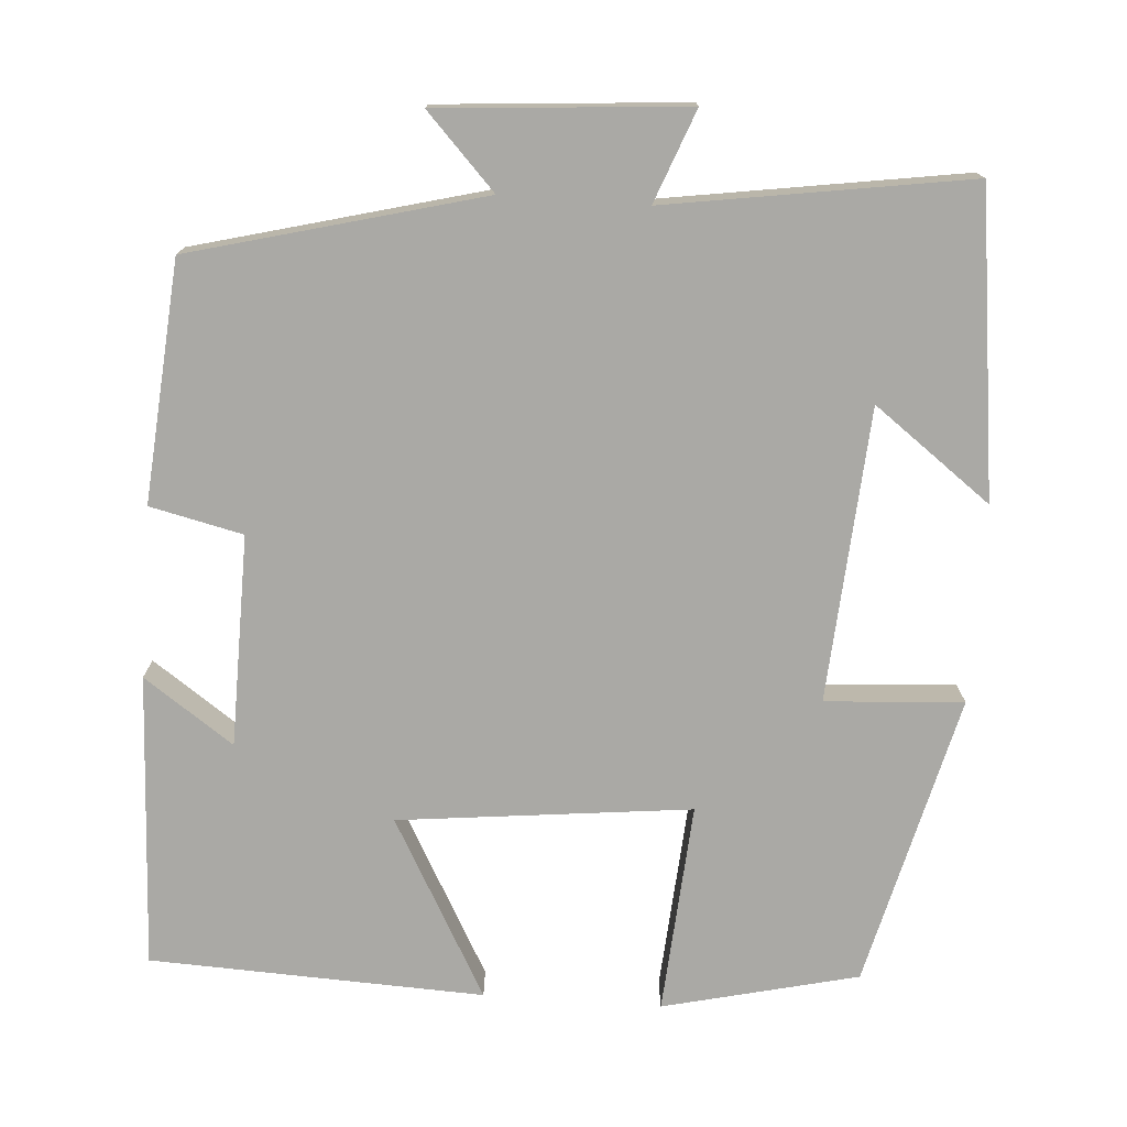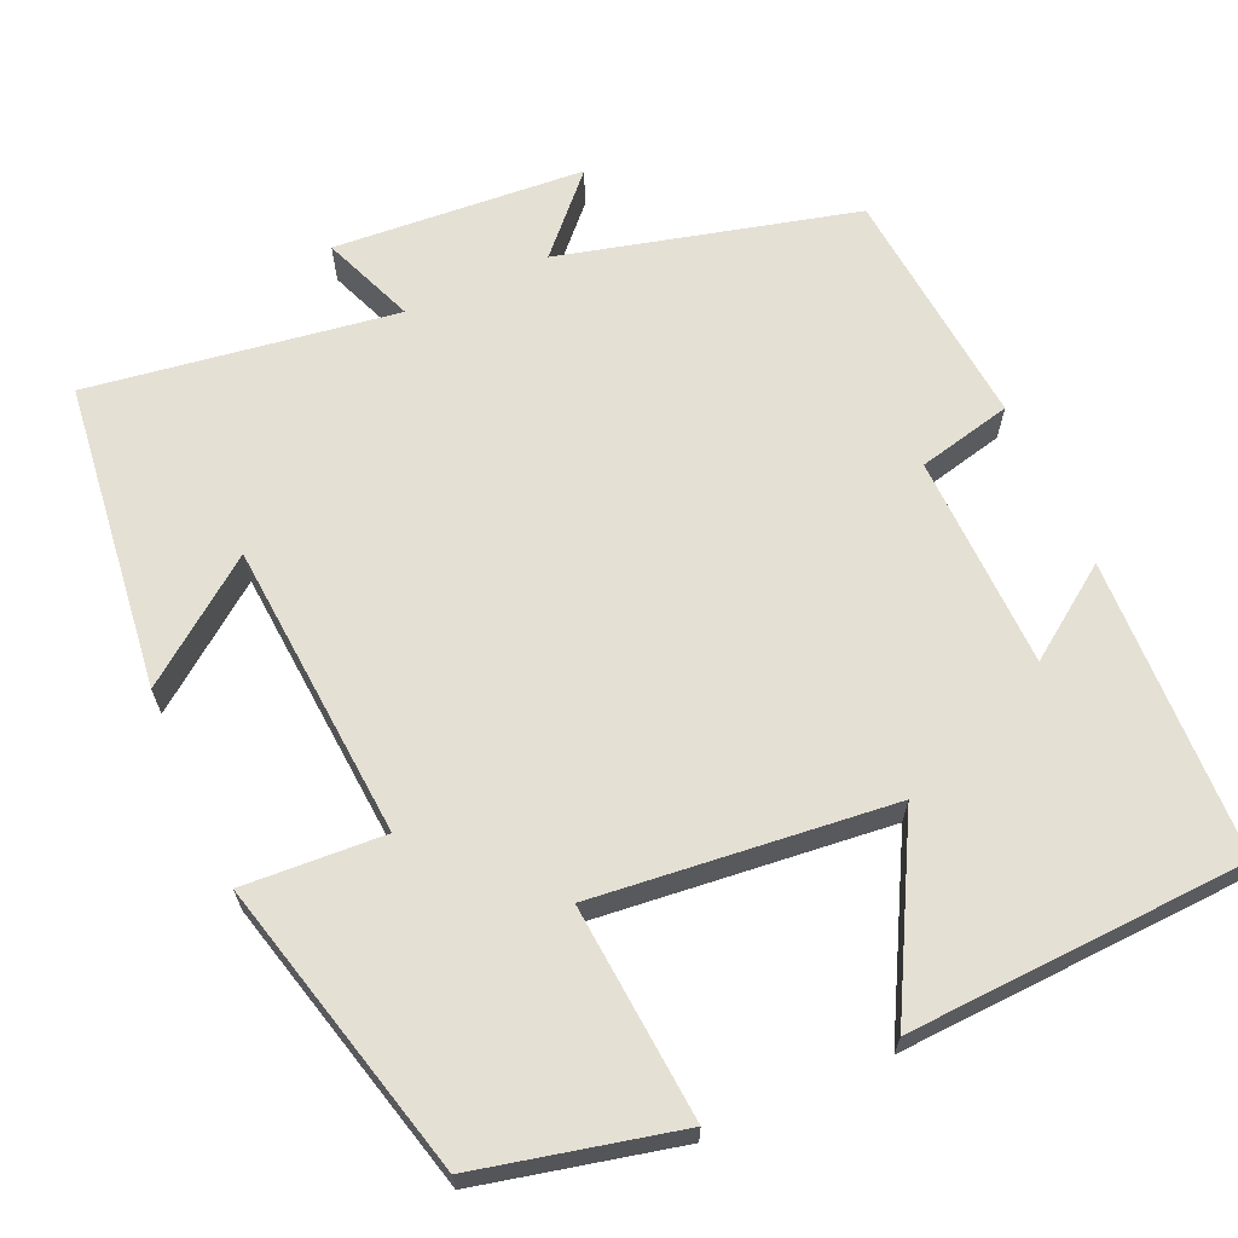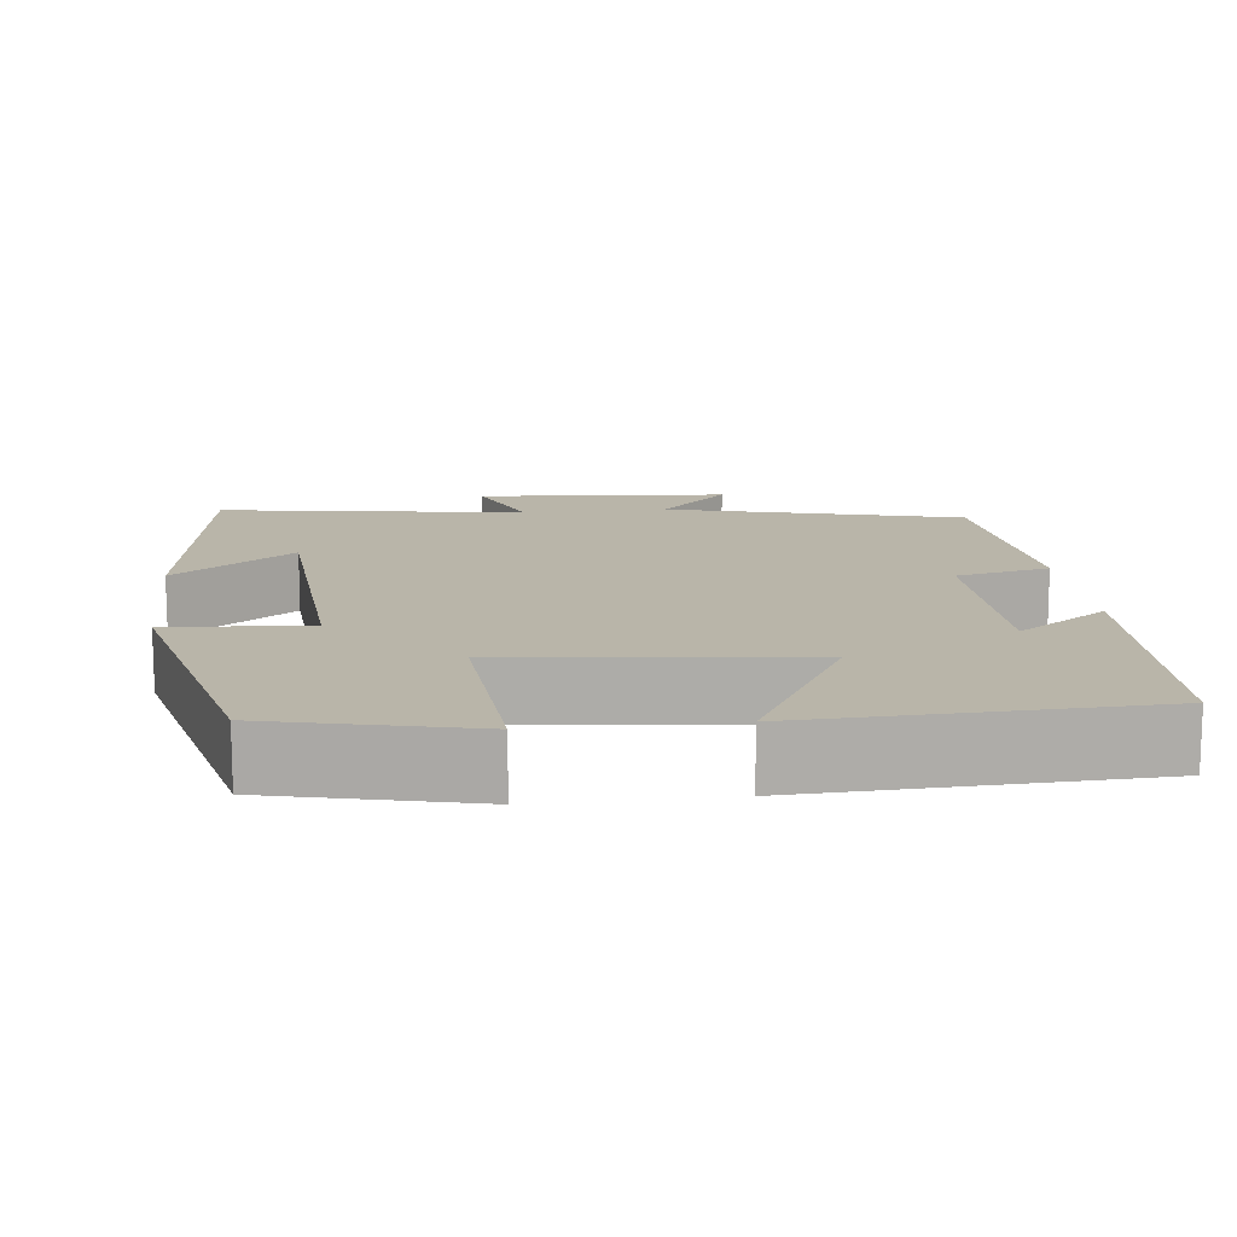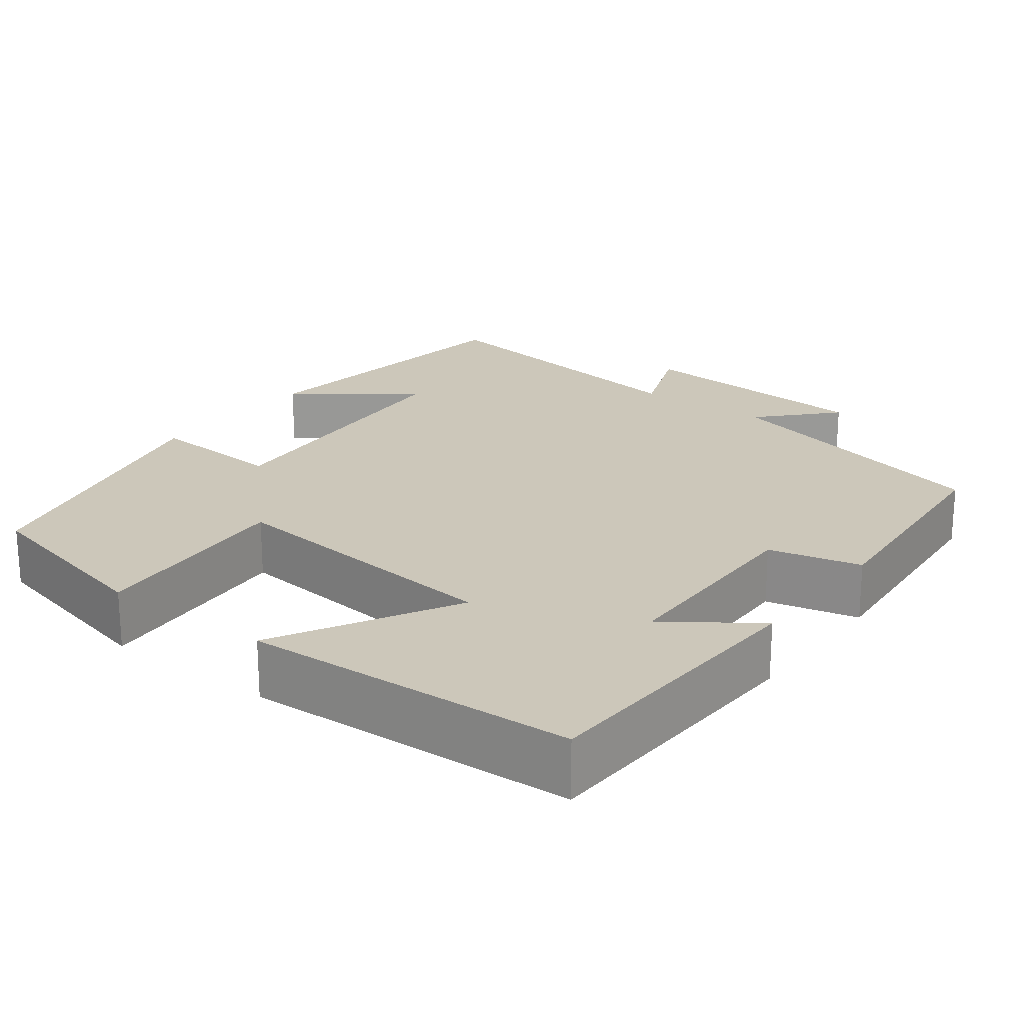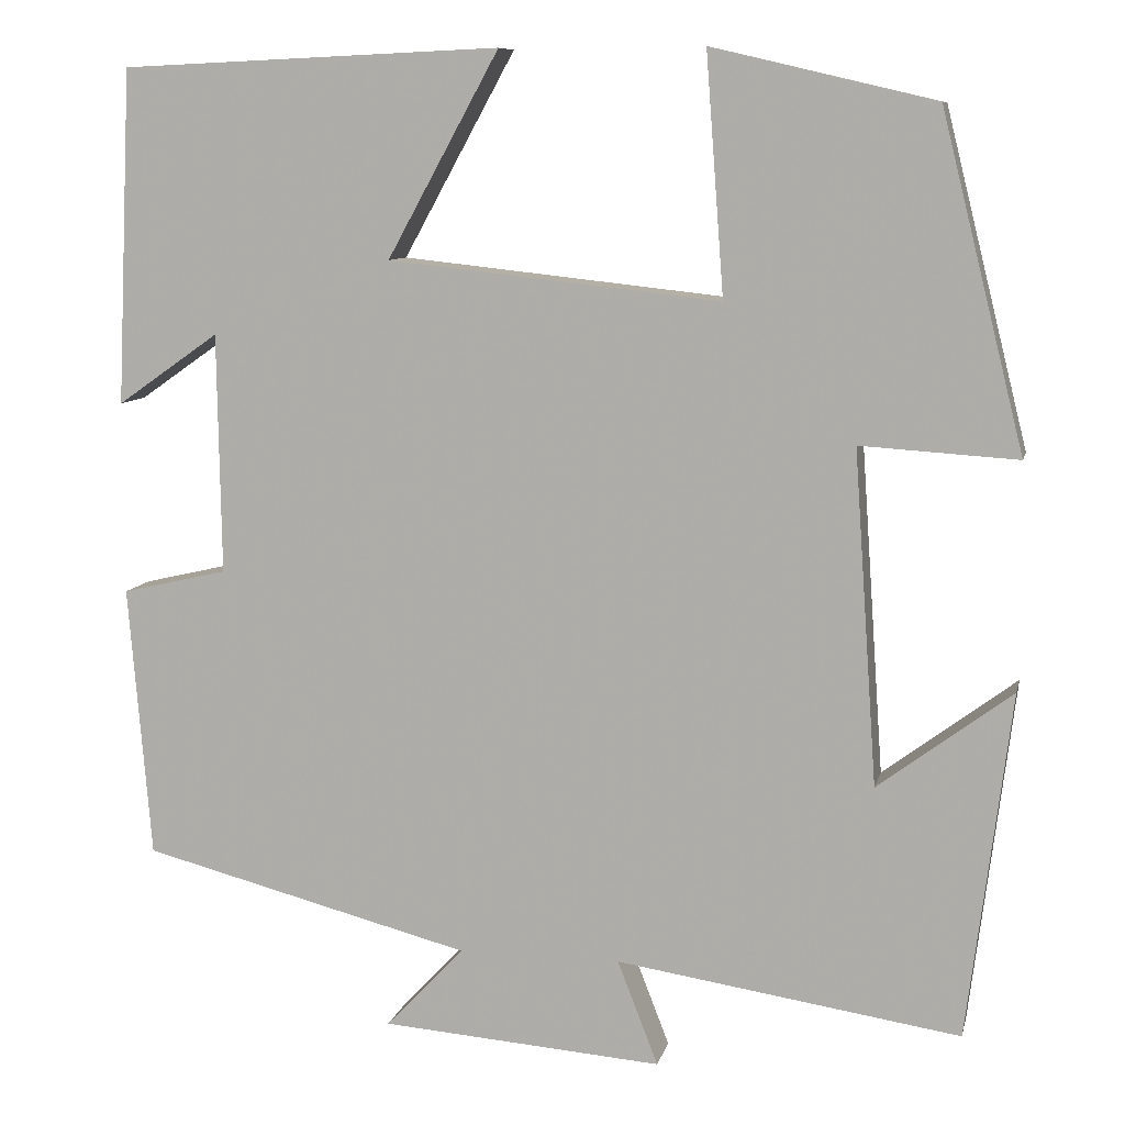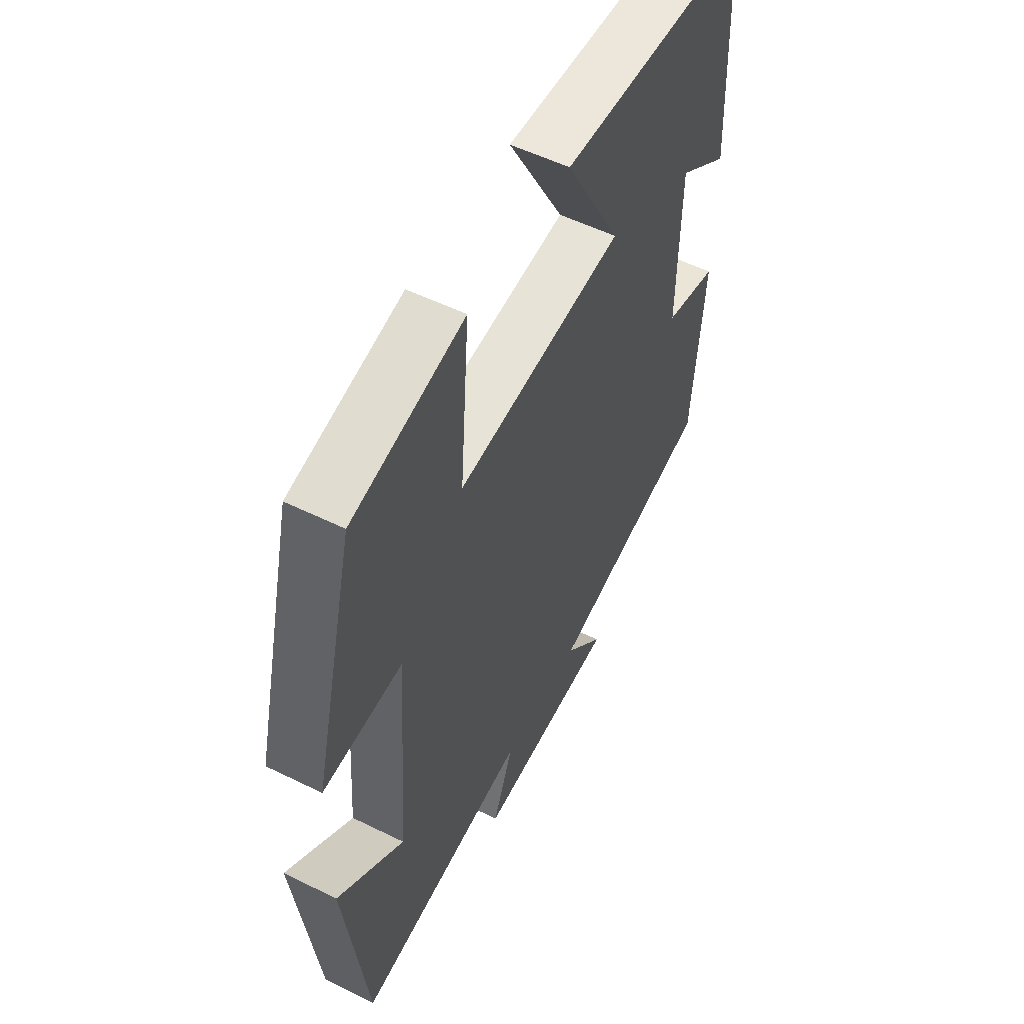
<metadata>
{"format":"obj","ext":"obj","renderer":"f3d","projection":"perspective","resolution":1024,"background":"white","views":[{"elev":-75.3,"azim":176.0,"up":"+Y"},{"elev":65.3,"azim":-24.3,"up":"+Y"},{"elev":13.4,"azim":-6.4,"up":"+Y"},{"elev":21.5,"azim":37.0,"up":"+Y"},{"elev":9.1,"azim":-167.5,"up":"+Z"},{"elev":54.4,"azim":-62.4,"up":"+Z"}]}
</metadata>
<code>
v -0.452 0.07 -0.558
v -0.5 0.07 -0.175
v -0.352 0.07 -0.286
v -0.326 0.07 0.084
v -0.5 0.07 0.073
v -0.408 0.07 0.442
v -0.162 0.07 0.5
v -0.182 0.07 0.234
v 0.186 0.07 0.274
v 0.062 0.07 0.5
v 0.483 0.07 0.482
v 0.5 0.07 0.111
v 0.387 0.07 0.19
v 0.383 0.07 -0.076
v 0.5 0.07 -0.103
v 0.475 0.07 -0.405
v 0.109 0.07 -0.5
v 0.196 0.07 -0.592
v -0.116 0.07 -0.616
v -0.071 0.07 -0.5
v -0.452 0 -0.558
v -0.5 0 -0.175
v -0.352 0 -0.286
v -0.326 0 0.084
v -0.5 0 0.073
v -0.408 0 0.442
v -0.162 0 0.5
v -0.182 0 0.234
v 0.186 0 0.274
v 0.062 0 0.5
v 0.483 0 0.482
v 0.5 0 0.111
v 0.387 0 0.19
v 0.383 0 -0.076
v 0.5 0 -0.103
v 0.475 0 -0.405
v 0.109 0 -0.5
v 0.196 0 -0.592
v -0.116 0 -0.616
v -0.071 0 -0.5
f 17 18 19 20
f 15 16 17 20
f 14 15 20 1
f 13 14 1
f 10 11 12 13
f 9 10 13
f 8 9 13
f 5 6 7 8
f 4 5 8 13
f 3 4 13
f 1 2 3
f 1 3 13
f 40 39 38 37
f 40 37 36 35
f 21 40 35 34
f 21 34 33
f 33 32 31 30
f 33 30 29
f 33 29 28
f 28 27 26 25
f 33 28 25 24
f 33 24 23
f 23 22 21
f 33 23 21
f 1 21 22 2
f 2 22 23 3
f 3 23 24 4
f 4 24 25 5
f 5 25 26 6
f 6 26 27 7
f 7 27 28 8
f 8 28 29 9
f 9 29 30 10
f 10 30 31 11
f 11 31 32 12
f 12 32 33 13
f 13 33 34 14
f 14 34 35 15
f 15 35 36 16
f 16 36 37 17
f 17 37 38 18
f 18 38 39 19
f 19 39 40 20
f 20 40 21 1

</code>
